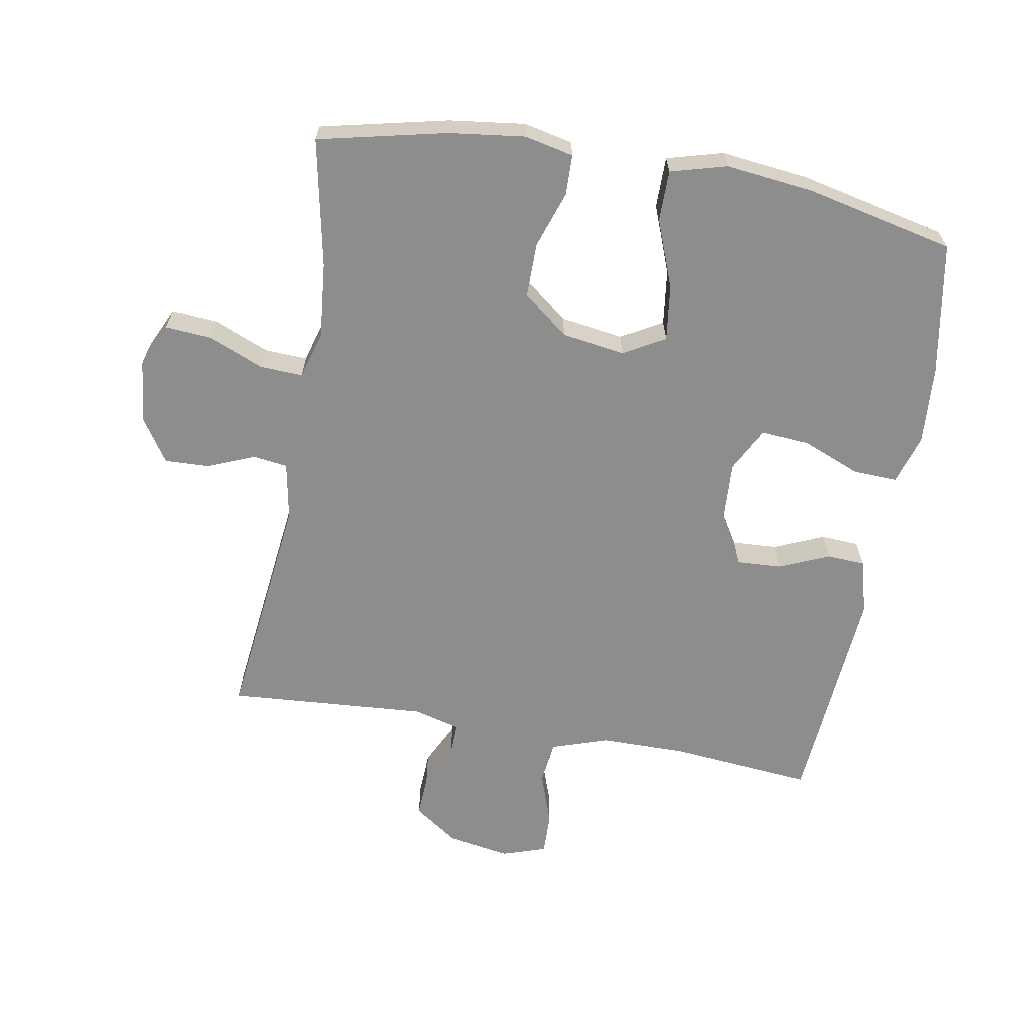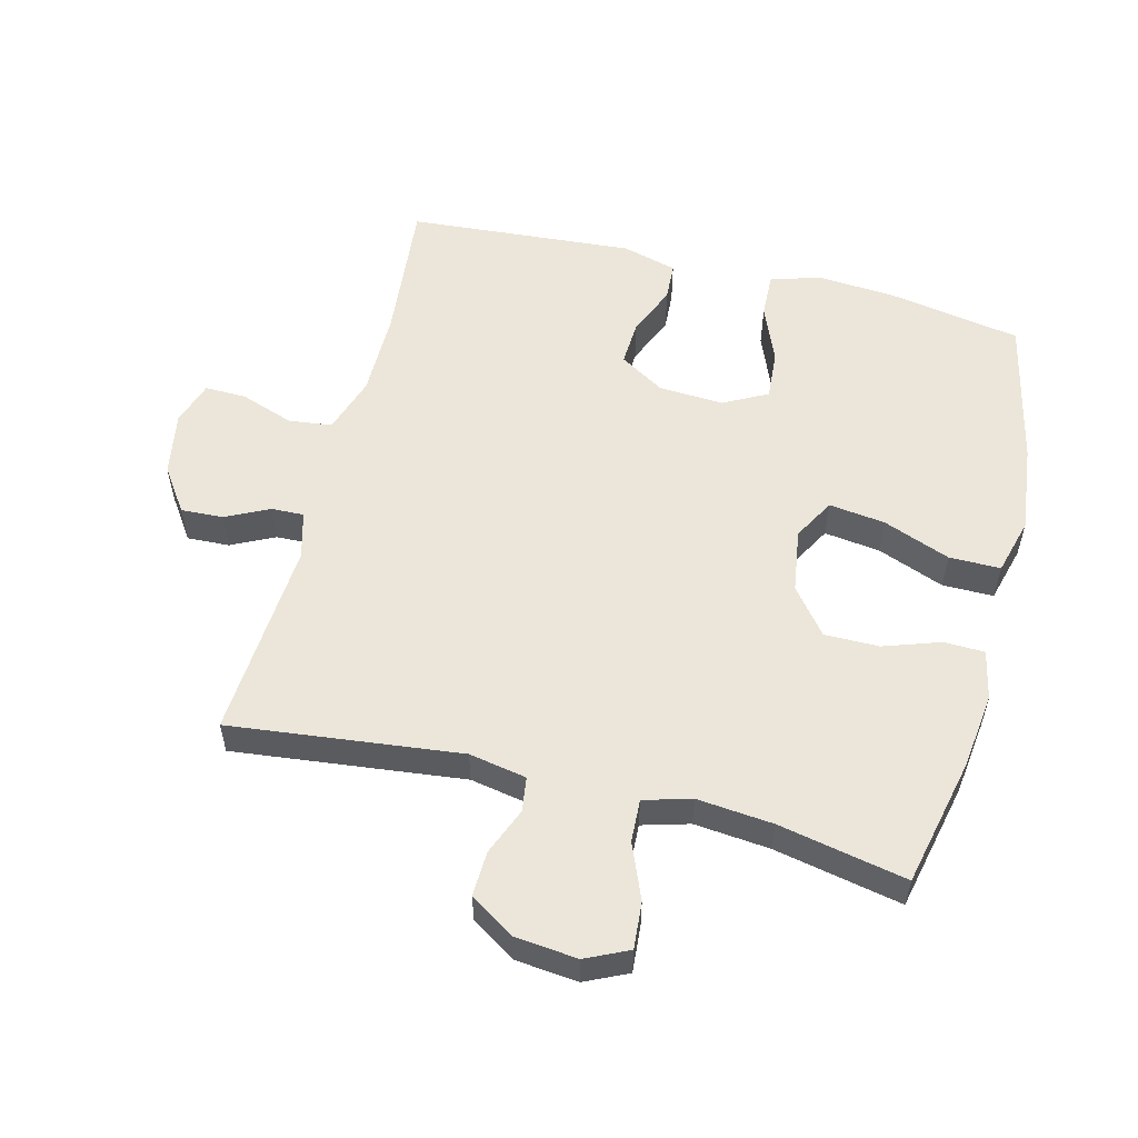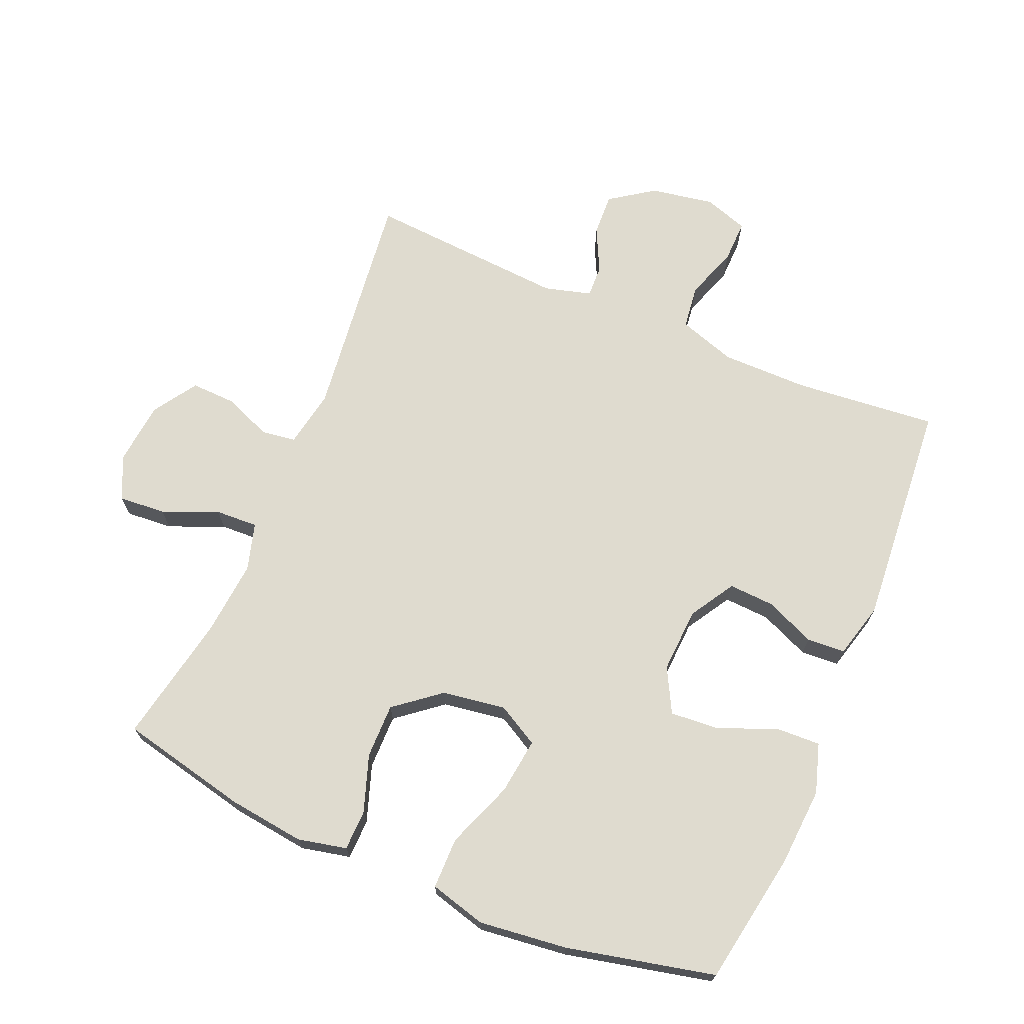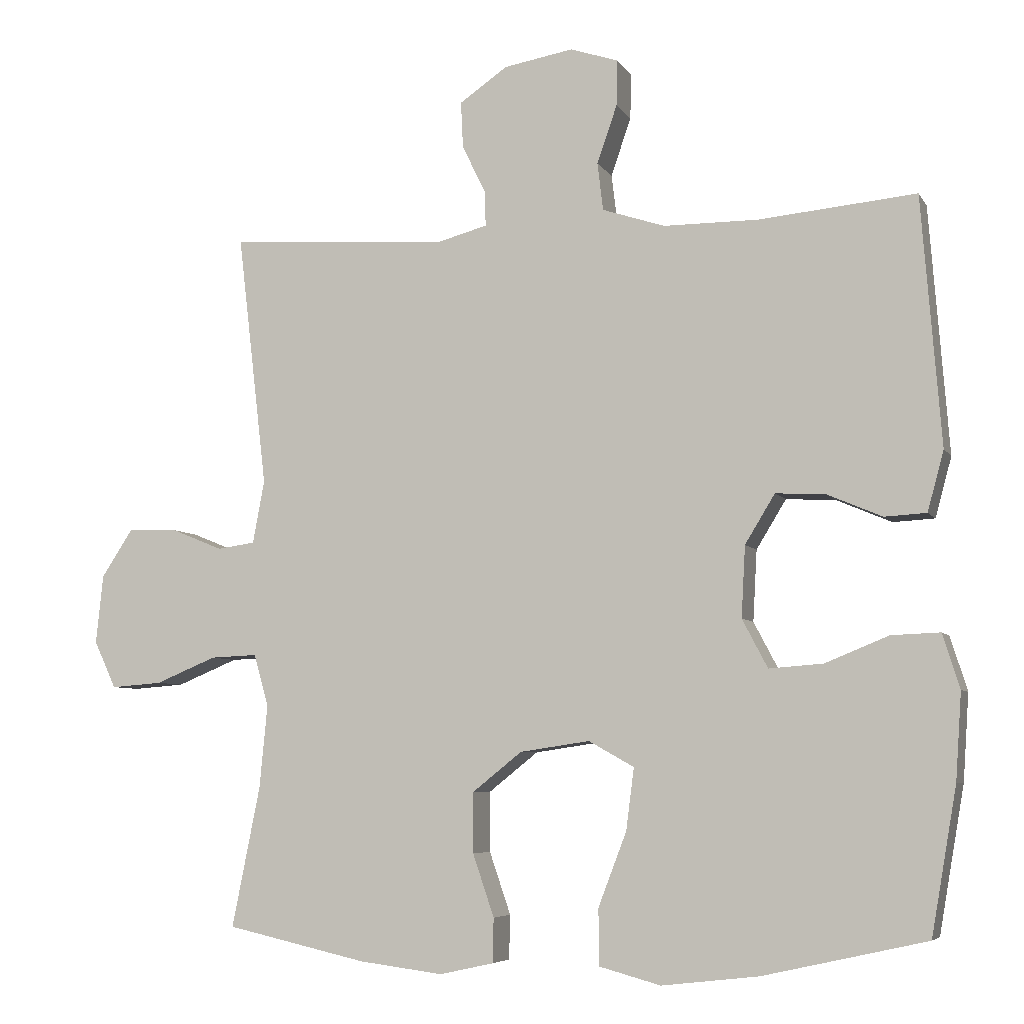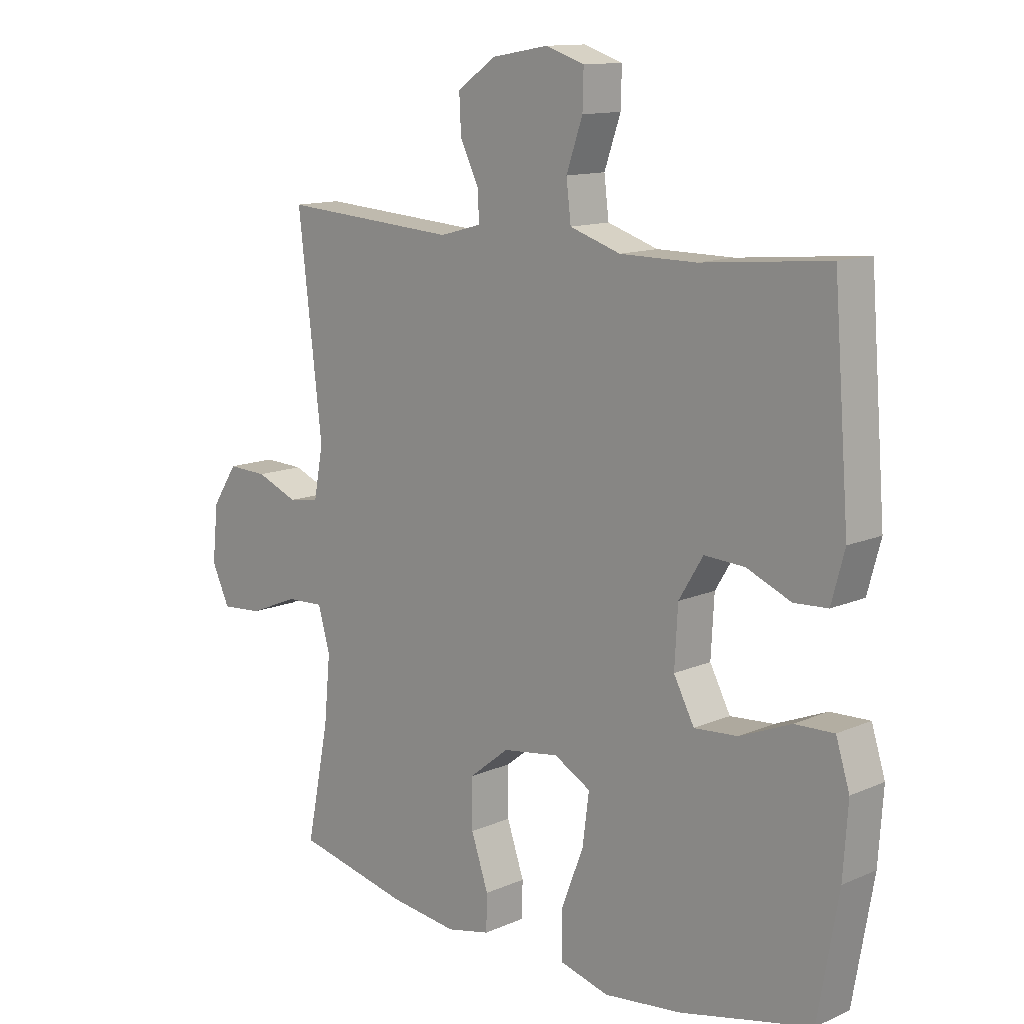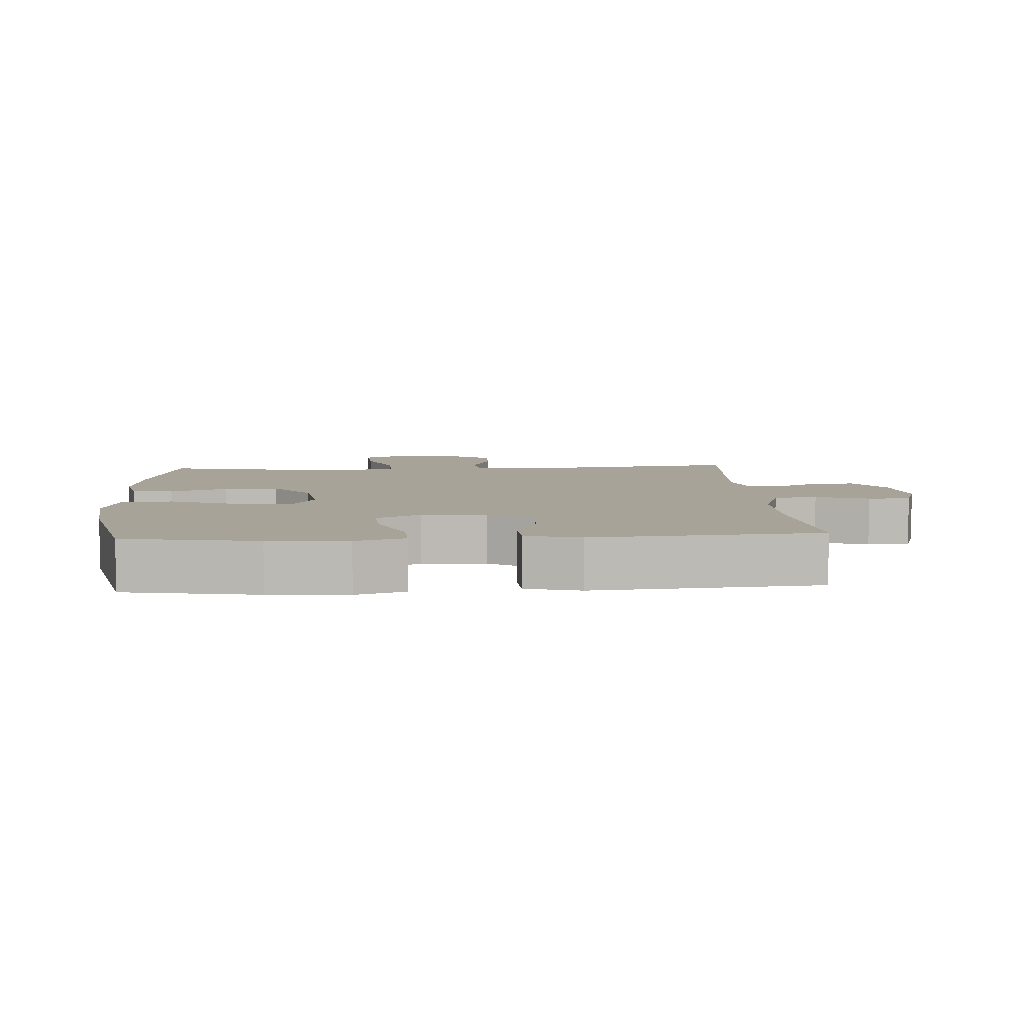
<metadata>
{"format":"obj","ext":"obj","renderer":"f3d","projection":"perspective","resolution":1024,"background":"white","views":[{"elev":-64.7,"azim":170.1,"up":"+Y"},{"elev":55.8,"azim":104.3,"up":"+Y"},{"elev":70.3,"azim":-157.1,"up":"+Y"},{"elev":-6.1,"azim":-162.2,"up":"+Z"},{"elev":12.6,"azim":-135.4,"up":"+Z"},{"elev":6.8,"azim":-93.7,"up":"+Y"}]}
</metadata>
<code>
o path5126
v 0.4362 0.0375 -0.3226
v 0.425 0.0375 -0.205
v 0.446 0.0375 -0.1314
v 0.512 0.0375 -0.1343
v 0.5983 0.0375 -0.17
v 0.6707 0.0375 -0.1755
v 0.7019 0.0375 -0.1088
v 0.6917 0.0375 -0.01067
v 0.647 0.0375 0.05737
v 0.5774 0.0375 0.05475
v 0.504 0.0375 0.02492
v 0.4506 0.0375 0.03239
v 0.4341 0.0375 0.1215
v 0.4759 0.0375 0.4805
v 0.1662 0.0375 0.4589
v 0.09356 0.0375 0.4786
v 0.09515 0.0375 0.5288
v 0.1282 0.0375 0.5961
v 0.1314 0.0375 0.6619
v 0.06363 0.0375 0.7089
v -0.03476 0.0375 0.726
v -0.1031 0.0375 0.7035
v -0.1016 0.0375 0.6387
v -0.0731 0.0375 0.5566
v -0.0813 0.0375 0.4891
v -0.17 0.0375 0.46
v -0.3036 0.0375 0.4596
v -0.5257 0.0375 0.4805
v -0.5532 0.0375 0.1293
v -0.5303 0.0375 0.04412
v -0.4711 0.0375 0.04077
v -0.3937 0.0375 0.07383
v -0.323 0.0375 0.07767
v -0.2806 0.0375 0.008194
v -0.275 0.0375 -0.0926
v -0.3111 0.0375 -0.1612
v -0.3875 0.0375 -0.1554
v -0.477 0.0375 -0.1188
v -0.546 0.0375 -0.1162
v -0.57 0.0375 -0.1929
v -0.5616 0.0375 -0.315
v -0.5257 0.0375 -0.5214
v -0.2952 0.0375 -0.5731
v -0.1582 0.0375 -0.5889
v -0.07073 0.0375 -0.5651
v -0.07067 0.0375 -0.4856
v -0.1106 0.0375 -0.381
v -0.1219 0.0375 -0.2939
v -0.05768 0.0375 -0.2579
v 0.04099 0.0375 -0.2726
v 0.1112 0.0375 -0.3286
v 0.1109 0.0375 -0.4136
v 0.08074 0.0375 -0.5018
v 0.08231 0.0375 -0.5644
v 0.1584 0.0375 -0.5811
v 0.2769 0.0375 -0.5661
v 0.4759 0.0375 -0.5214
v 0.4362 -0.0375 -0.3226
v 0.425 -0.0375 -0.205
v 0.446 -0.0375 -0.1314
v 0.512 -0.0375 -0.1343
v 0.5983 -0.0375 -0.17
v 0.6707 -0.0375 -0.1755
v 0.7019 -0.0375 -0.1088
v 0.6917 -0.0375 -0.01067
v 0.647 -0.0375 0.05737
v 0.5774 -0.0375 0.05475
v 0.504 -0.0375 0.02492
v 0.4506 -0.0375 0.03239
v 0.4341 -0.0375 0.1215
v 0.4759 -0.0375 0.4805
v 0.1662 -0.0375 0.4589
v 0.09356 -0.0375 0.4786
v 0.09515 -0.0375 0.5288
v 0.1282 -0.0375 0.5961
v 0.1314 -0.0375 0.6619
v 0.06363 -0.0375 0.7089
v -0.03476 -0.0375 0.726
v -0.1031 -0.0375 0.7035
v -0.1016 -0.0375 0.6387
v -0.0731 -0.0375 0.5566
v -0.0813 -0.0375 0.4891
v -0.17 -0.0375 0.46
v -0.3036 -0.0375 0.4596
v -0.5257 -0.0375 0.4805
v -0.5532 -0.0375 0.1293
v -0.5303 -0.0375 0.04412
v -0.4711 -0.0375 0.04077
v -0.3937 -0.0375 0.07383
v -0.323 -0.0375 0.07767
v -0.2806 -0.0375 0.008194
v -0.275 -0.0375 -0.0926
v -0.3111 -0.0375 -0.1612
v -0.3875 -0.0375 -0.1554
v -0.477 -0.0375 -0.1188
v -0.546 -0.0375 -0.1162
v -0.57 -0.0375 -0.1929
v -0.5616 -0.0375 -0.315
v -0.5257 -0.0375 -0.5214
v -0.2952 -0.0375 -0.5731
v -0.1582 -0.0375 -0.5889
v -0.07073 -0.0375 -0.5651
v -0.07067 -0.0375 -0.4856
v -0.1106 -0.0375 -0.381
v -0.1219 -0.0375 -0.2939
v -0.05768 -0.0375 -0.2579
v 0.04099 -0.0375 -0.2726
v 0.1112 -0.0375 -0.3286
v 0.1109 -0.0375 -0.4136
v 0.08074 -0.0375 -0.5018
v 0.08231 -0.0375 -0.5644
v 0.1584 -0.0375 -0.5811
v 0.2769 -0.0375 -0.5661
v 0.4759 -0.0375 -0.5214
v 0.6707 0.0375 -0.1755
v 0.6707 0.0375 -0.1755
v 0.7019 0.0375 -0.1088
v 0.6917 0.0375 -0.01067
v 0.647 0.0375 0.05737
v 0.5983 0.0375 -0.17
v 0.5774 0.0375 0.05475
v 0.512 0.0375 -0.1343
v 0.504 0.0375 0.02492
v 0.446 0.0375 -0.1314
v 0.446 0.0375 -0.1314
v 0.4506 0.0375 0.03239
v 0.4506 0.0375 0.03239
v 0.4759 0.0375 -0.5214
v 0.4759 0.0375 -0.5214
v 0.4362 0.0375 -0.3226
v 0.4341 0.0375 0.1215
v 0.425 0.0375 -0.205
v 0.4759 0.0375 0.4805
v 0.4759 0.0375 0.4805
v 0.2769 0.0375 -0.5661
v 0.1662 0.0375 0.4589
v 0.1584 0.0375 -0.5811
v 0.09356 0.0375 0.4786
v 0.09356 0.0375 0.4786
v 0.08231 0.0375 -0.5644
v 0.08231 0.0375 -0.5644
v 0.1112 0.0375 -0.3286
v 0.1109 0.0375 -0.4136
v 0.1282 0.0375 0.5961
v 0.1314 0.0375 0.6619
v 0.06363 0.0375 0.7089
v 0.09515 0.0375 0.5288
v 0.04099 0.0375 -0.2726
v 0.08074 0.0375 -0.5018
v -0.03476 0.0375 0.726
v -0.05768 0.0375 -0.2579
v -0.1031 0.0375 0.7035
v -0.1031 0.0375 0.7035
v -0.1219 0.0375 -0.2939
v -0.1219 0.0375 -0.2939
v -0.07073 0.0375 -0.5651
v -0.07073 0.0375 -0.5651
v -0.07067 0.0375 -0.4856
v -0.1106 0.0375 -0.381
v -0.1582 0.0375 -0.5889
v -0.0731 0.0375 0.5566
v -0.0813 0.0375 0.4891
v -0.0813 0.0375 0.4891
v -0.1016 0.0375 0.6387
v -0.17 0.0375 0.46
v -0.2952 0.0375 -0.5731
v -0.3036 0.0375 0.4596
v -0.275 0.0375 -0.0926
v -0.3111 0.0375 -0.1612
v -0.3111 0.0375 -0.1612
v -0.2806 0.0375 0.008194
v -0.323 0.0375 0.07767
v -0.323 0.0375 0.07767
v -0.3875 0.0375 -0.1554
v -0.3937 0.0375 0.07383
v -0.477 0.0375 -0.1188
v -0.4711 0.0375 0.04077
v -0.5257 0.0375 -0.5214
v -0.5257 0.0375 -0.5214
v -0.5303 0.0375 0.04412
v -0.5303 0.0375 0.04412
v -0.546 0.0375 -0.1162
v -0.546 0.0375 -0.1162
v -0.5257 0.0375 0.4805
v -0.5257 0.0375 0.4805
v -0.5532 0.0375 0.1293
v -0.5616 0.0375 -0.315
v -0.57 0.0375 -0.1929
v 0.6707 -0.0375 -0.1755
v 0.6707 -0.0375 -0.1755
v 0.7019 -0.0375 -0.1088
v 0.6917 -0.0375 -0.01067
v 0.647 -0.0375 0.05737
v 0.5983 -0.0375 -0.17
v 0.5774 -0.0375 0.05475
v 0.512 -0.0375 -0.1343
v 0.504 -0.0375 0.02492
v 0.446 -0.0375 -0.1314
v 0.446 -0.0375 -0.1314
v 0.4506 -0.0375 0.03239
v 0.4506 -0.0375 0.03239
v 0.4759 -0.0375 -0.5214
v 0.4759 -0.0375 -0.5214
v 0.4362 -0.0375 -0.3226
v 0.4341 -0.0375 0.1215
v 0.425 -0.0375 -0.205
v 0.4759 -0.0375 0.4805
v 0.4759 -0.0375 0.4805
v 0.2769 -0.0375 -0.5661
v 0.1662 -0.0375 0.4589
v 0.1584 -0.0375 -0.5811
v 0.09356 -0.0375 0.4786
v 0.09356 -0.0375 0.4786
v 0.08231 -0.0375 -0.5644
v 0.08231 -0.0375 -0.5644
v 0.1112 -0.0375 -0.3286
v 0.1109 -0.0375 -0.4136
v 0.1282 -0.0375 0.5961
v 0.1314 -0.0375 0.6619
v 0.06363 -0.0375 0.7089
v 0.09515 -0.0375 0.5288
v 0.04099 -0.0375 -0.2726
v 0.08074 -0.0375 -0.5018
v -0.03476 -0.0375 0.726
v -0.05768 -0.0375 -0.2579
v -0.1031 -0.0375 0.7035
v -0.1031 -0.0375 0.7035
v -0.1219 -0.0375 -0.2939
v -0.1219 -0.0375 -0.2939
v -0.07073 -0.0375 -0.5651
v -0.07073 -0.0375 -0.5651
v -0.07067 -0.0375 -0.4856
v -0.1106 -0.0375 -0.381
v -0.1582 -0.0375 -0.5889
v -0.0731 -0.0375 0.5566
v -0.0813 -0.0375 0.4891
v -0.0813 -0.0375 0.4891
v -0.1016 -0.0375 0.6387
v -0.17 -0.0375 0.46
v -0.2952 -0.0375 -0.5731
v -0.3036 -0.0375 0.4596
v -0.275 -0.0375 -0.0926
v -0.3111 -0.0375 -0.1612
v -0.3111 -0.0375 -0.1612
v -0.2806 -0.0375 0.008194
v -0.323 -0.0375 0.07767
v -0.323 -0.0375 0.07767
v -0.3875 -0.0375 -0.1554
v -0.3937 -0.0375 0.07383
v -0.477 -0.0375 -0.1188
v -0.4711 -0.0375 0.04077
v -0.5257 -0.0375 -0.5214
v -0.5257 -0.0375 -0.5214
v -0.5303 -0.0375 0.04412
v -0.5303 -0.0375 0.04412
v -0.546 -0.0375 -0.1162
v -0.546 -0.0375 -0.1162
v -0.5257 -0.0375 0.4805
v -0.5257 -0.0375 0.4805
v -0.5532 -0.0375 0.1293
v -0.5616 -0.0375 -0.315
v -0.57 -0.0375 -0.1929
f 248 250 262
f 238 220 224
f 189 191 194
f 196 197 198
f 251 260 254
f 228 243 233
f 262 250 256
f 232 234 230
f 222 245 225
f 238 224 226
f 246 241 249
f 235 220 238
f 197 196 195
f 216 206 222
f 225 242 228
f 245 239 246
f 234 233 240
f 241 246 239
f 240 243 261
f 261 243 248
f 245 210 212
f 245 212 236
f 222 205 245
f 225 245 242
f 191 192 194
f 198 197 200
f 236 221 235
f 193 195 192
f 220 235 218
f 220 218 219
f 200 205 222
f 217 204 216
f 194 192 196
f 261 248 262
f 206 198 222
f 205 210 245
f 235 221 218
f 214 211 223
f 209 204 217
f 212 221 236
f 211 209 217
f 236 239 245
f 202 204 209
f 233 243 240
f 249 260 251
f 228 242 243
f 260 249 241
f 240 261 252
f 196 192 195
f 260 241 258
f 223 211 217
f 210 205 207
f 233 234 232
f 204 206 216
f 222 198 200
f 116 7 64 190
f 7 8 65 64
f 8 9 66 65
f 5 6 63 62
f 9 10 67 66
f 4 5 62 61
f 10 11 68 67
f 125 4 61 199
f 11 127 201 68
f 129 1 58 203
f 12 13 70 69
f 2 3 60 59
f 13 134 208 70
f 1 2 59 58
f 56 57 114 113
f 14 15 72 71
f 55 56 113 112
f 15 139 213 72
f 141 55 112 215
f 51 52 109 108
f 18 19 76 75
f 19 20 77 76
f 17 18 75 74
f 50 51 108 107
f 53 54 111 110
f 52 53 110 109
f 16 17 74 73
f 20 21 78 77
f 49 50 107 106
f 21 153 227 78
f 155 49 106 229
f 157 46 103 231
f 46 47 104 103
f 44 45 102 101
f 24 163 237 81
f 23 24 81 80
f 22 23 80 79
f 25 26 83 82
f 47 48 105 104
f 43 44 101 100
f 26 27 84 83
f 35 170 244 92
f 34 35 92 91
f 173 34 91 247
f 36 37 94 93
f 32 33 90 89
f 37 38 95 94
f 31 32 89 88
f 179 43 100 253
f 181 31 88 255
f 38 183 257 95
f 27 185 259 84
f 29 30 87 86
f 28 29 86 85
f 41 42 99 98
f 40 41 98 97
f 39 40 97 96
f 174 188 176
f 164 150 146
f 115 120 117
f 122 124 123
f 177 180 186
f 154 159 169
f 188 182 176
f 158 156 160
f 148 151 171
f 164 152 150
f 172 175 167
f 161 164 146
f 123 121 122
f 142 148 132
f 151 154 168
f 171 172 165
f 160 166 159
f 167 165 172
f 166 187 169
f 187 174 169
f 171 138 136
f 171 162 138
f 148 171 131
f 151 168 171
f 117 120 118
f 124 126 123
f 162 161 147
f 119 118 121
f 146 144 161
f 146 145 144
f 126 148 131
f 143 142 130
f 120 122 118
f 187 188 174
f 132 148 124
f 131 171 136
f 161 144 147
f 140 149 137
f 135 143 130
f 138 162 147
f 137 143 135
f 162 171 165
f 128 135 130
f 159 166 169
f 175 177 186
f 154 169 168
f 186 167 175
f 166 178 187
f 122 121 118
f 186 184 167
f 149 143 137
f 136 133 131
f 159 158 160
f 130 142 132
f 148 126 124

</code>
